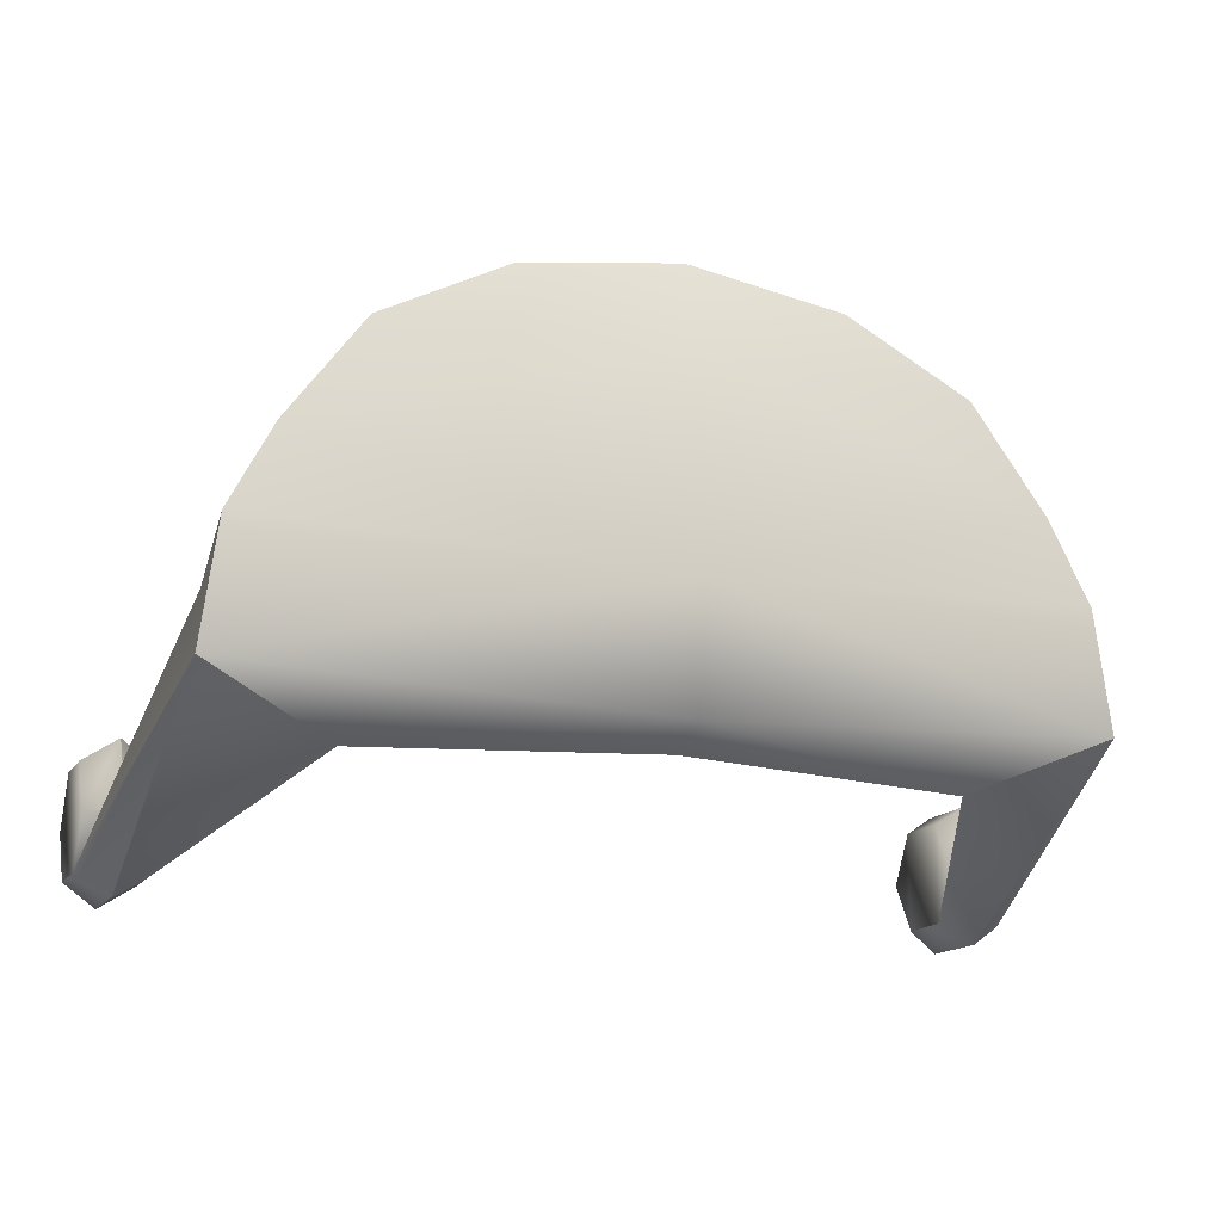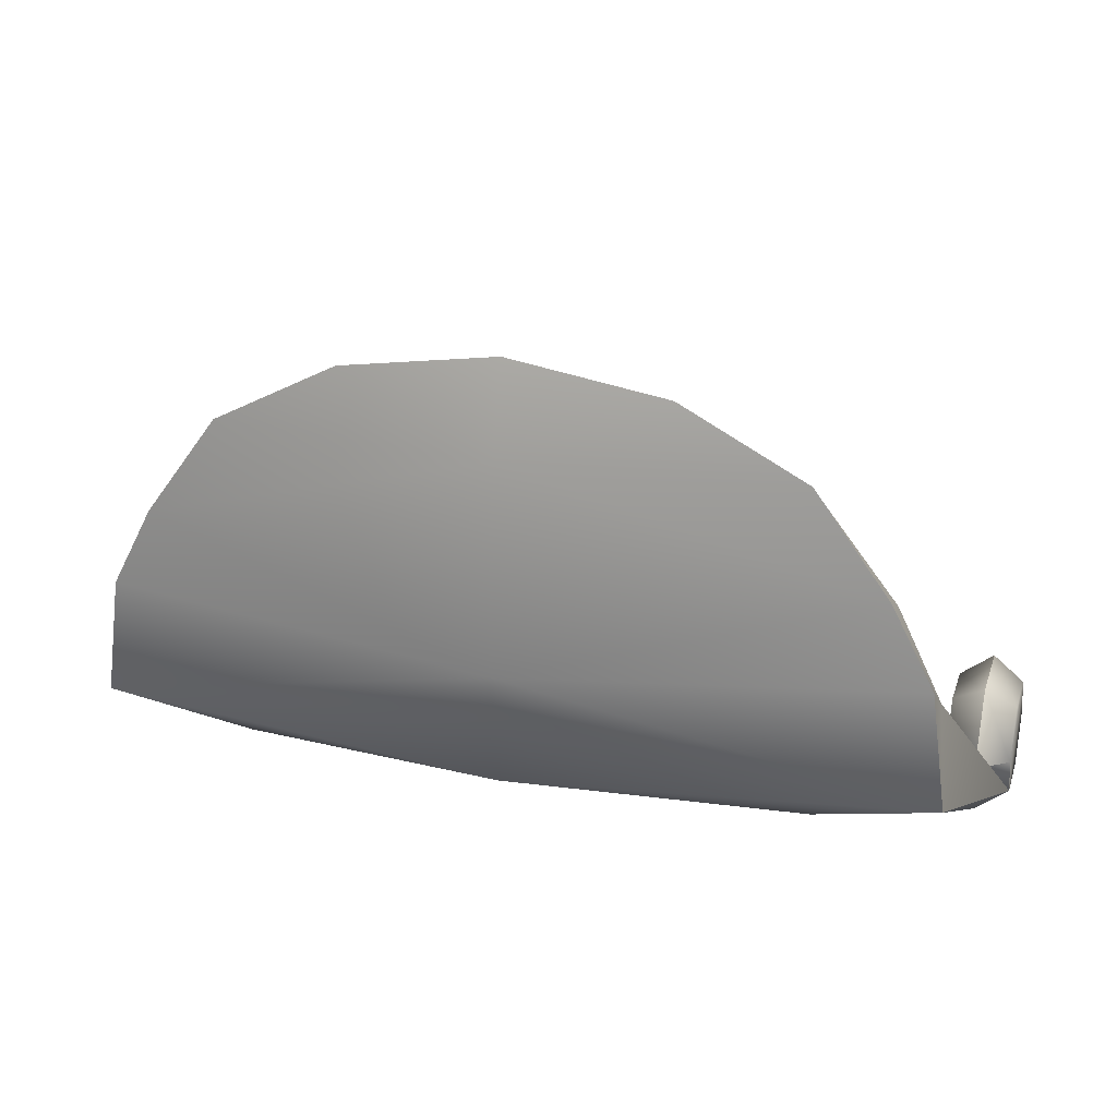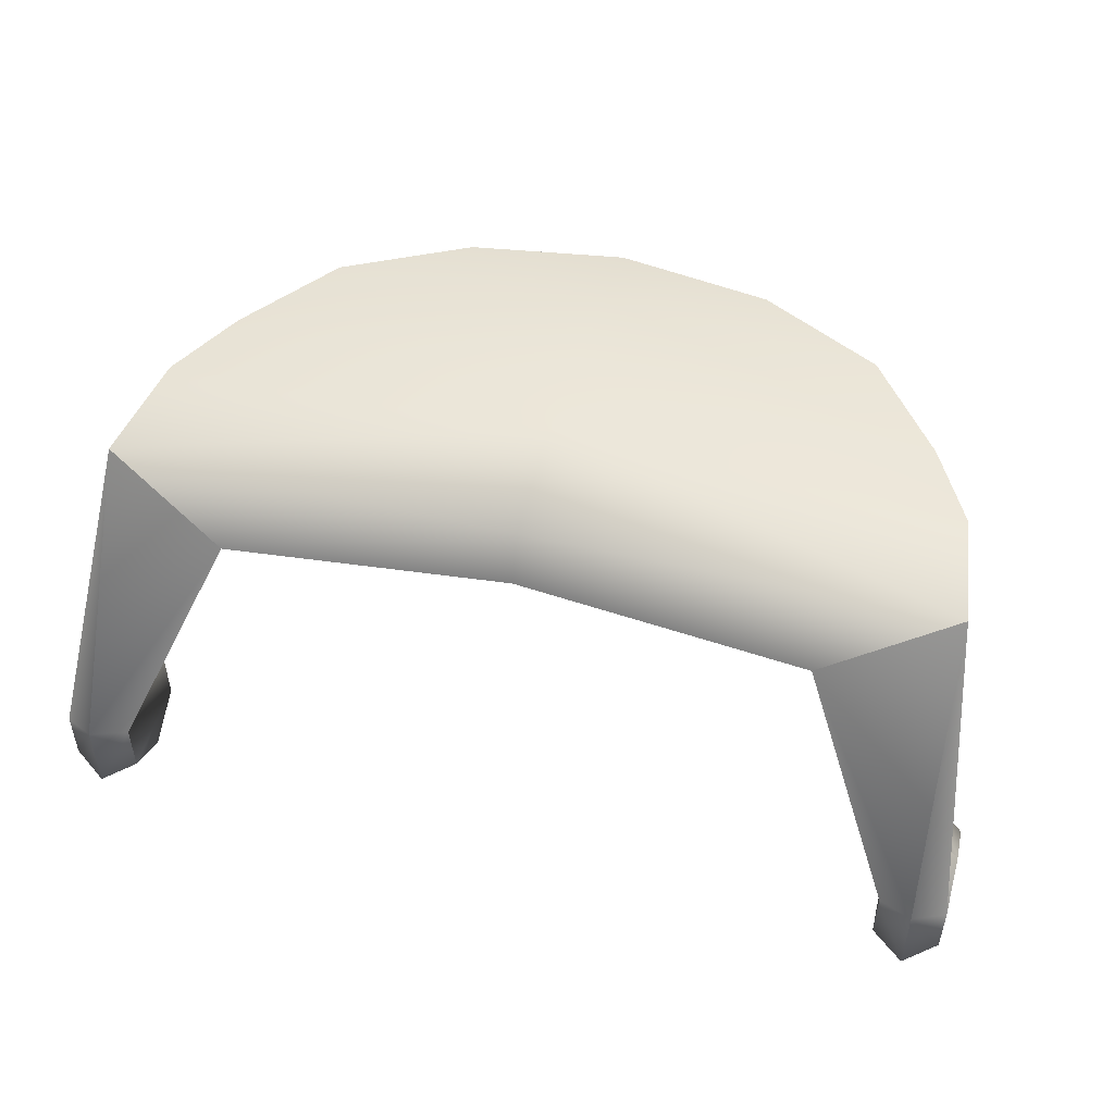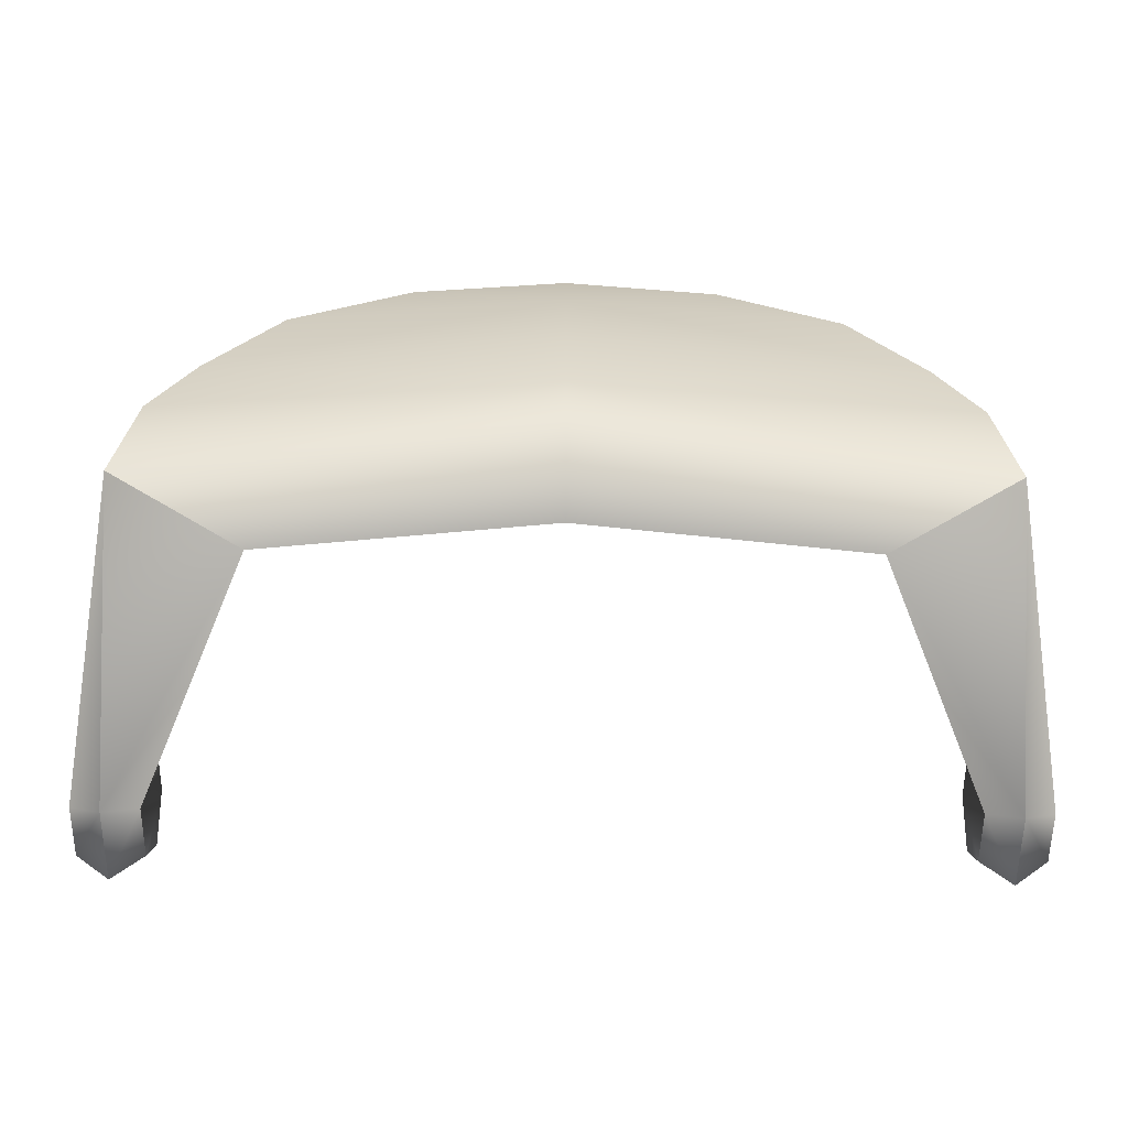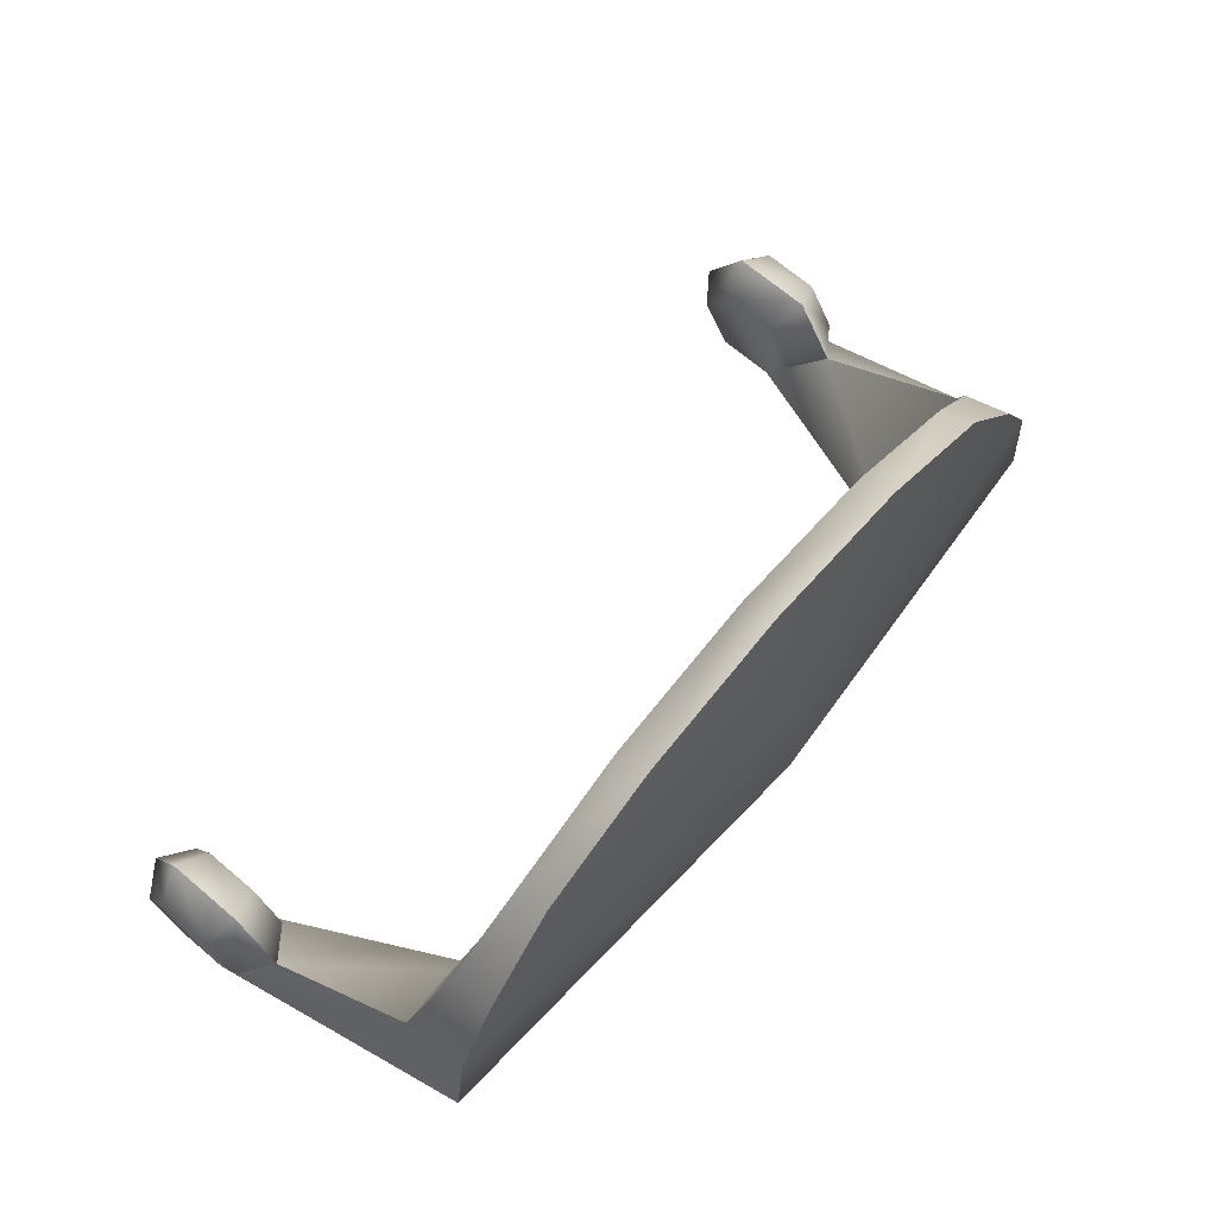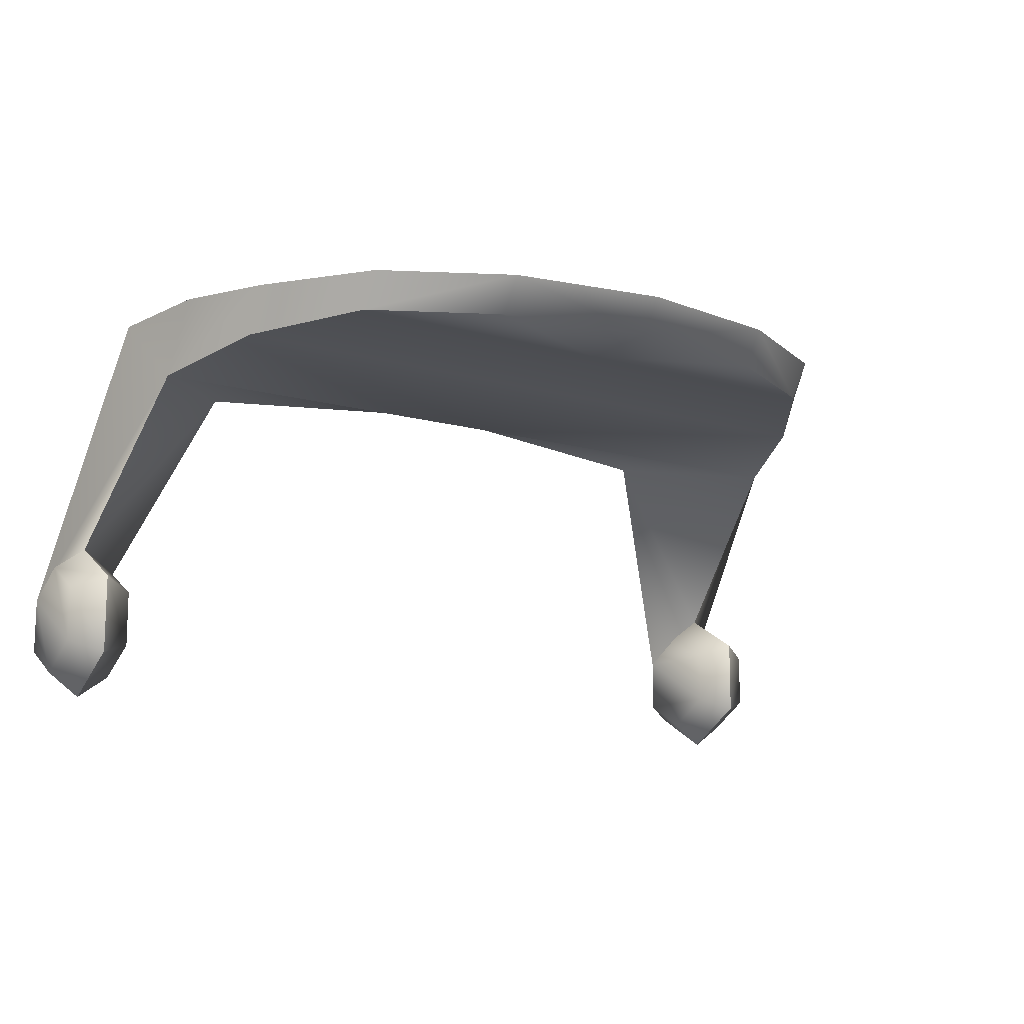
<metadata>
{"format":"obj","ext":"obj","renderer":"f3d","projection":"perspective","resolution":1024,"background":"white","views":[{"elev":-15.4,"azim":-21.6,"up":"+Y"},{"elev":24.6,"azim":16.8,"up":"+Y"},{"elev":49.9,"azim":14.8,"up":"+Z"},{"elev":-57.1,"azim":-0.5,"up":"+Y"},{"elev":69.0,"azim":-49.7,"up":"+Y"},{"elev":-13.0,"azim":146.5,"up":"+Z"}]}
</metadata>
<code>
v 0.01275 -0.001379 -0.001172
v 0.01183 1.222e-10 0.0002837
v 0.01121 0.004321 0.004804
v 0.01166 0.002283 0.006784
v 0.01091 -0.001379 -0.001172
v 0.008052 0.0007943 0.005381
v 0.004417 0.01262 0.006784
v 0.004417 0.01196 0.005809
v -3.442e-11 0.01265 0.005809
v -1.547e-11 0.01331 0.006784
v 0.01121 0.005633 0.006784
v 0.01002 0.007909 0.006784
v 0.01002 0.007252 0.005481
v 0.007923 0.01012 0.005809
v 0.007923 0.01078 0.006784
v -1.019e-11 0.004977 0.007964
v -7.94e-11 0.007909 0.007857
v -3.813e-12 0.01012 0.005809
v 2.412e-11 0.007252 0.005481
v -1.85e-11 0.01078 0.007475
v -2.989e-11 0.004321 0.004825
v 6.015e-11 0.001082 0.006075
v -4.267e-11 0.001627 0.00744
v 0.01091 -0.001379 -0.002765
v 0.01091 -3.667e-10 -0.003561
v 0.01183 -4.889e-10 -0.004221
v 0.01183 -0.00195 -0.003095
v 0.01091 0.001379 -0.002765
v 0.01183 0.00195 -0.003095
v 0.01091 0.001379 -0.001172
v 0.01183 0.00195 -0.0008424
v 0.01091 1.222e-10 -0.0003759
v 0.01183 -0.00195 -0.0008424
v 0.01275 -3.667e-10 -0.003561
v 0.01275 -0.001379 -0.002765
v 0.01275 0.001379 -0.002765
v 0.01275 0.001379 -0.001172
v 0.01275 1.222e-10 -0.0003759
v -0.01275 -0.001379 -0.001172
v -0.01166 0.002283 0.006784
v -0.01121 0.004321 0.004804
v -0.01183 1.222e-10 0.0002837
v -0.008052 0.0007943 0.005381
v -0.01091 -0.001379 -0.001172
v -0.004417 0.01262 0.006784
v -0.004417 0.01196 0.005809
v -0.01121 0.005633 0.006784
v -0.01002 0.007909 0.006784
v -0.007923 0.01078 0.006784
v -0.007923 0.01012 0.005809
v -0.01002 0.007252 0.005481
v -0.01091 -0.001379 -0.002765
v -0.01183 -0.00195 -0.003095
v -0.01183 -3.667e-10 -0.004221
v -0.01091 -3.667e-10 -0.003561
v -0.01183 0.00195 -0.003095
v -0.01091 0.001379 -0.002765
v -0.01183 0.00195 -0.0008424
v -0.01091 0.001379 -0.001172
v -0.01091 1.222e-10 -0.0003759
v -0.01183 -0.00195 -0.0008424
v -0.01275 -0.001379 -0.002765
v -0.01275 -2.444e-10 -0.003561
v -0.01275 0.001379 -0.002765
v -0.01275 0.001379 -0.001172
v -0.01275 1.222e-10 -0.0003759
g vertex
f 1 2 3 4
f 2 5 6 3
f 7 8 9 10
f 4 3 11
f 12 13 14 15
f 16 4 11
f 16 11 12 17
f 18 14 13 19
f 12 15 20 17
f 18 9 8 14
f 13 3 21 19
f 21 3 22
f 20 15 7
f 23 6 4
f 6 22 3
f 23 4 16
f 22 6 23
f 3 13 12 11
f 14 8 7 15
f 20 7 10
f 24 25 26 27
f 25 28 29 26
f 28 30 31 29
f 30 32 2 31
f 5 24 27 33
f 27 26 34 35
f 26 29 36 34
f 29 31 37 36
f 31 2 38 37
f 33 27 35 1
f 38 1 36 37
f 1 35 34 36
f 30 28 5 32
f 28 25 24 5
f 1 38 2
f 32 5 2
f 5 33 6
f 33 1 4
f 33 4 6
f 39 40 41 42
f 42 41 43 44
f 45 10 9 46
f 40 47 41
f 48 49 50 51
f 16 47 40
f 16 17 48 47
f 18 19 51 50
f 48 17 20 49
f 18 50 46 9
f 51 19 21 41
f 21 22 41
f 20 45 49
f 23 40 43
f 43 41 22
f 23 16 40
f 22 23 43
f 41 47 48 51
f 50 49 45 46
f 20 10 45
f 52 53 54 55
f 55 54 56 57
f 57 56 58 59
f 59 58 42 60
f 44 61 53 52
f 53 62 63 54
f 54 63 64 56
f 56 64 65 58
f 58 65 66 42
f 61 39 62 53
f 66 65 64 39
f 39 64 63 62
f 59 60 44 57
f 57 44 52 55
f 39 42 66
f 60 42 44
f 44 43 61
f 61 40 39
f 61 43 40

</code>
